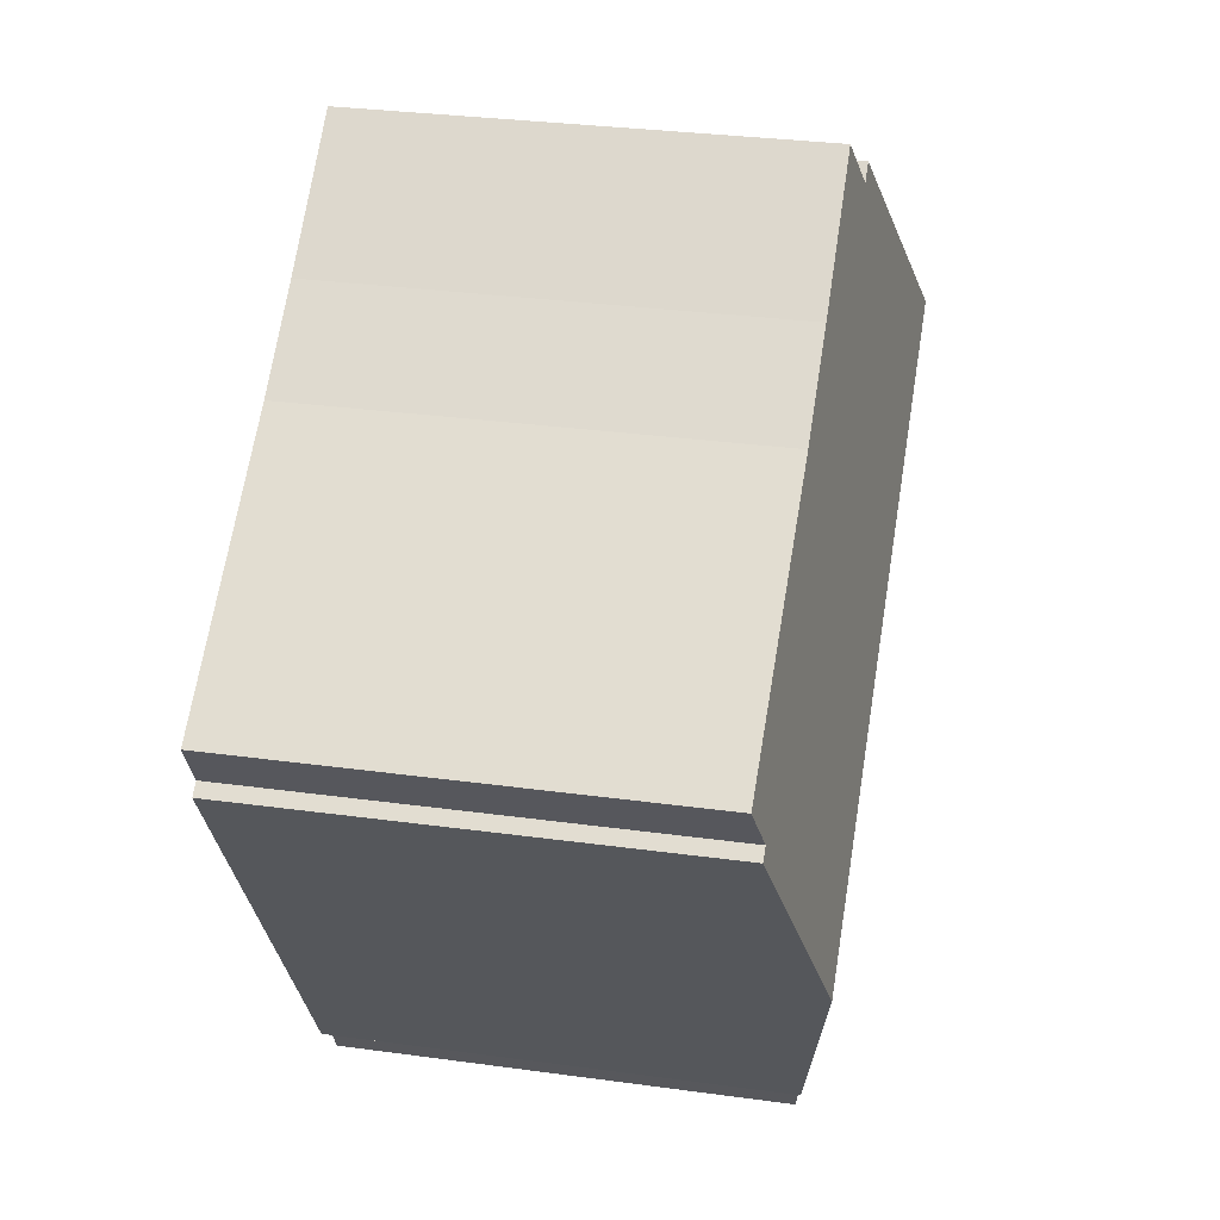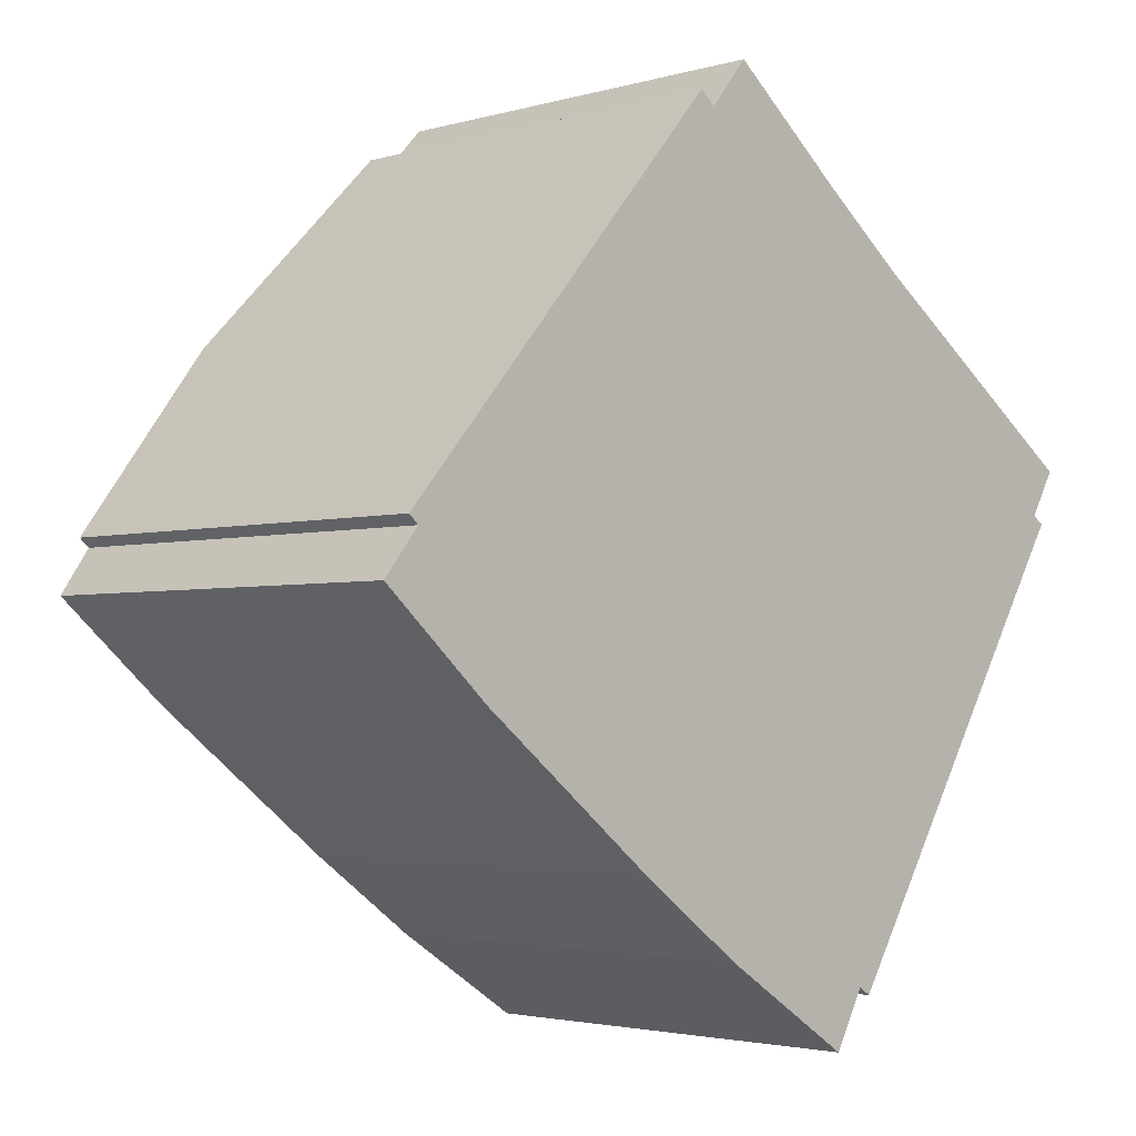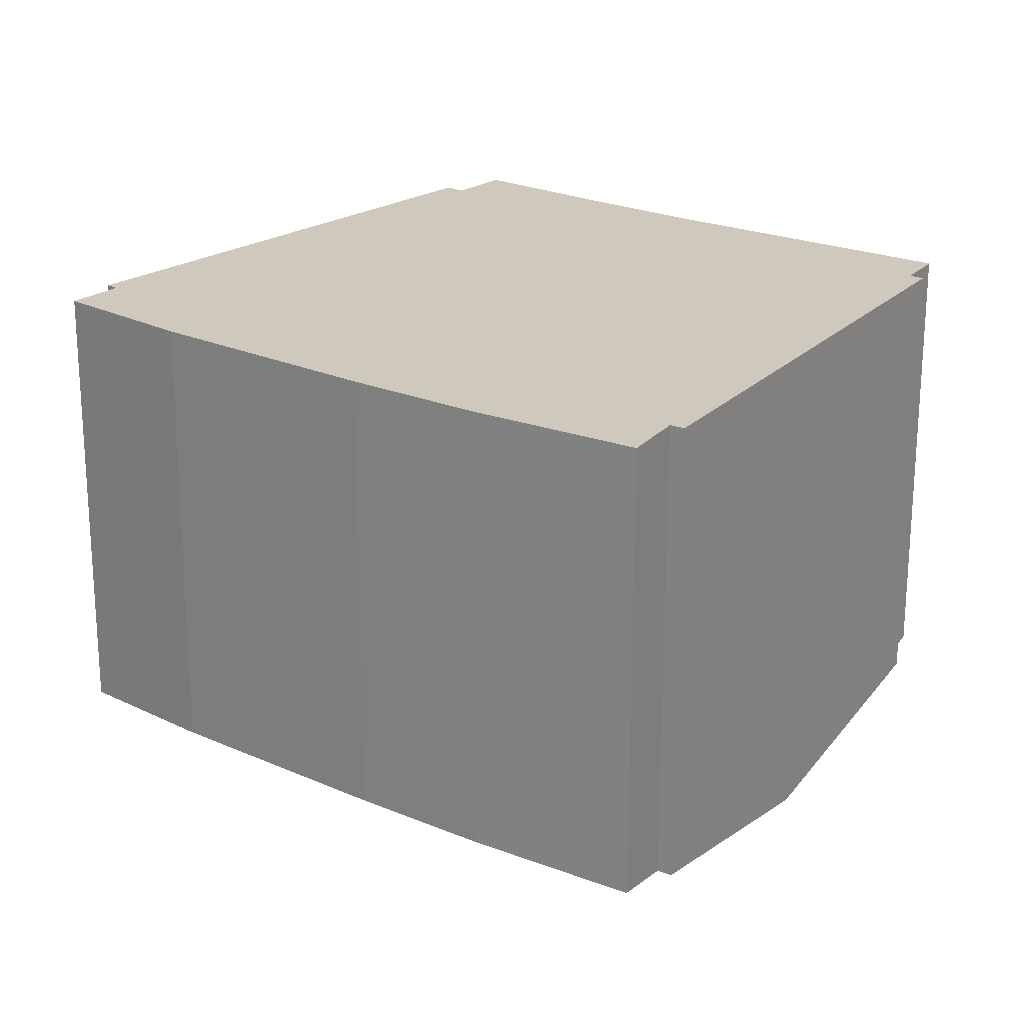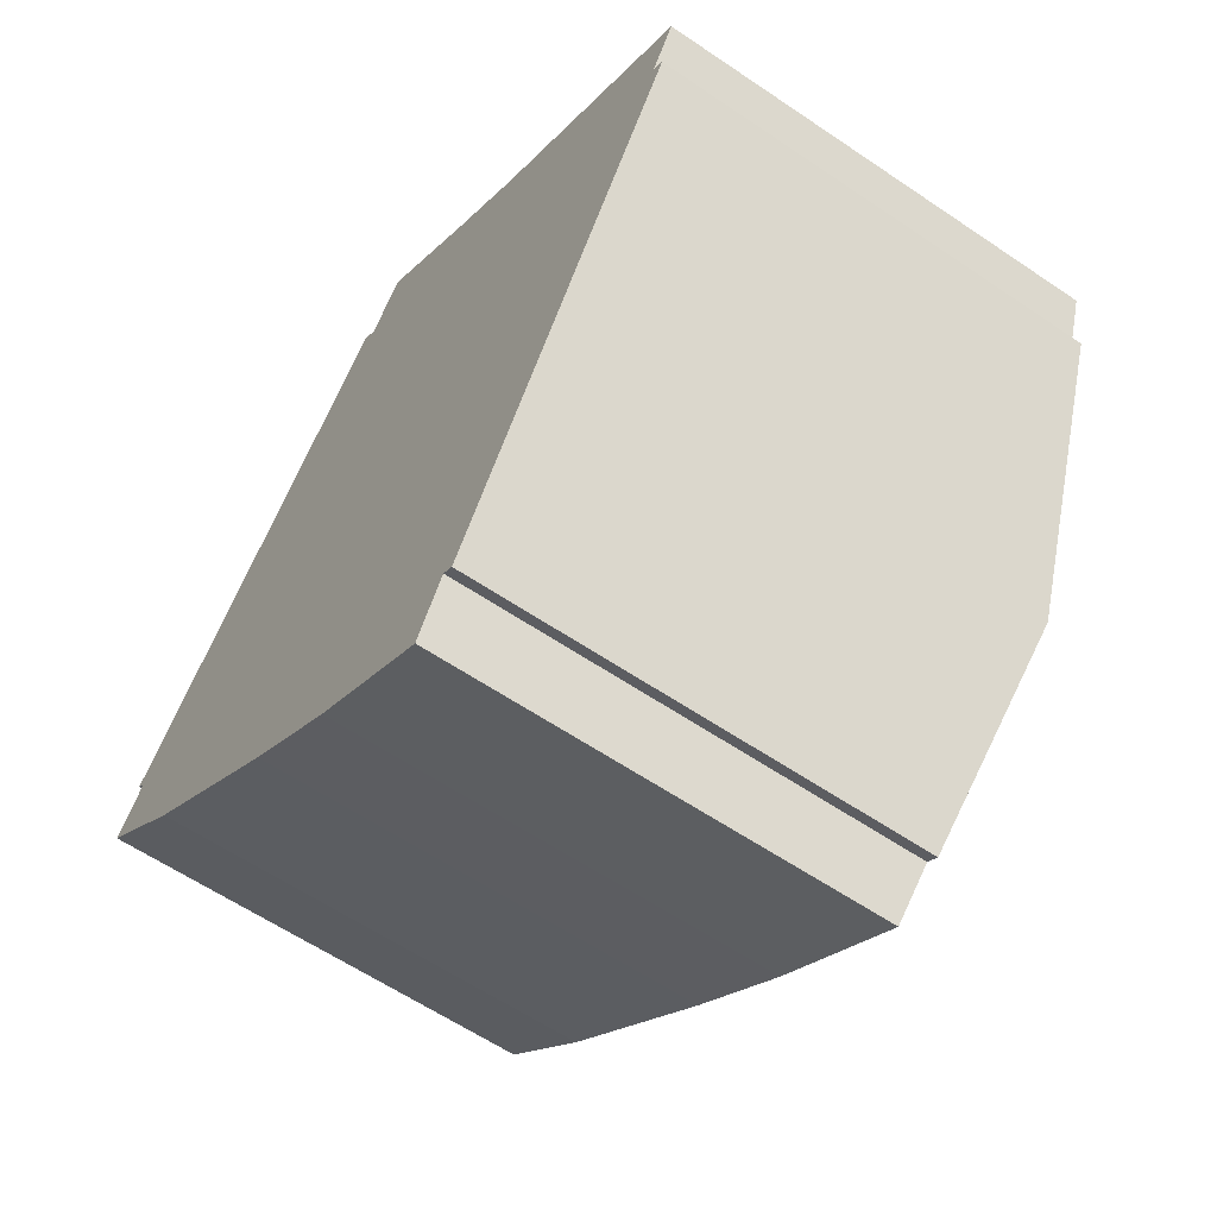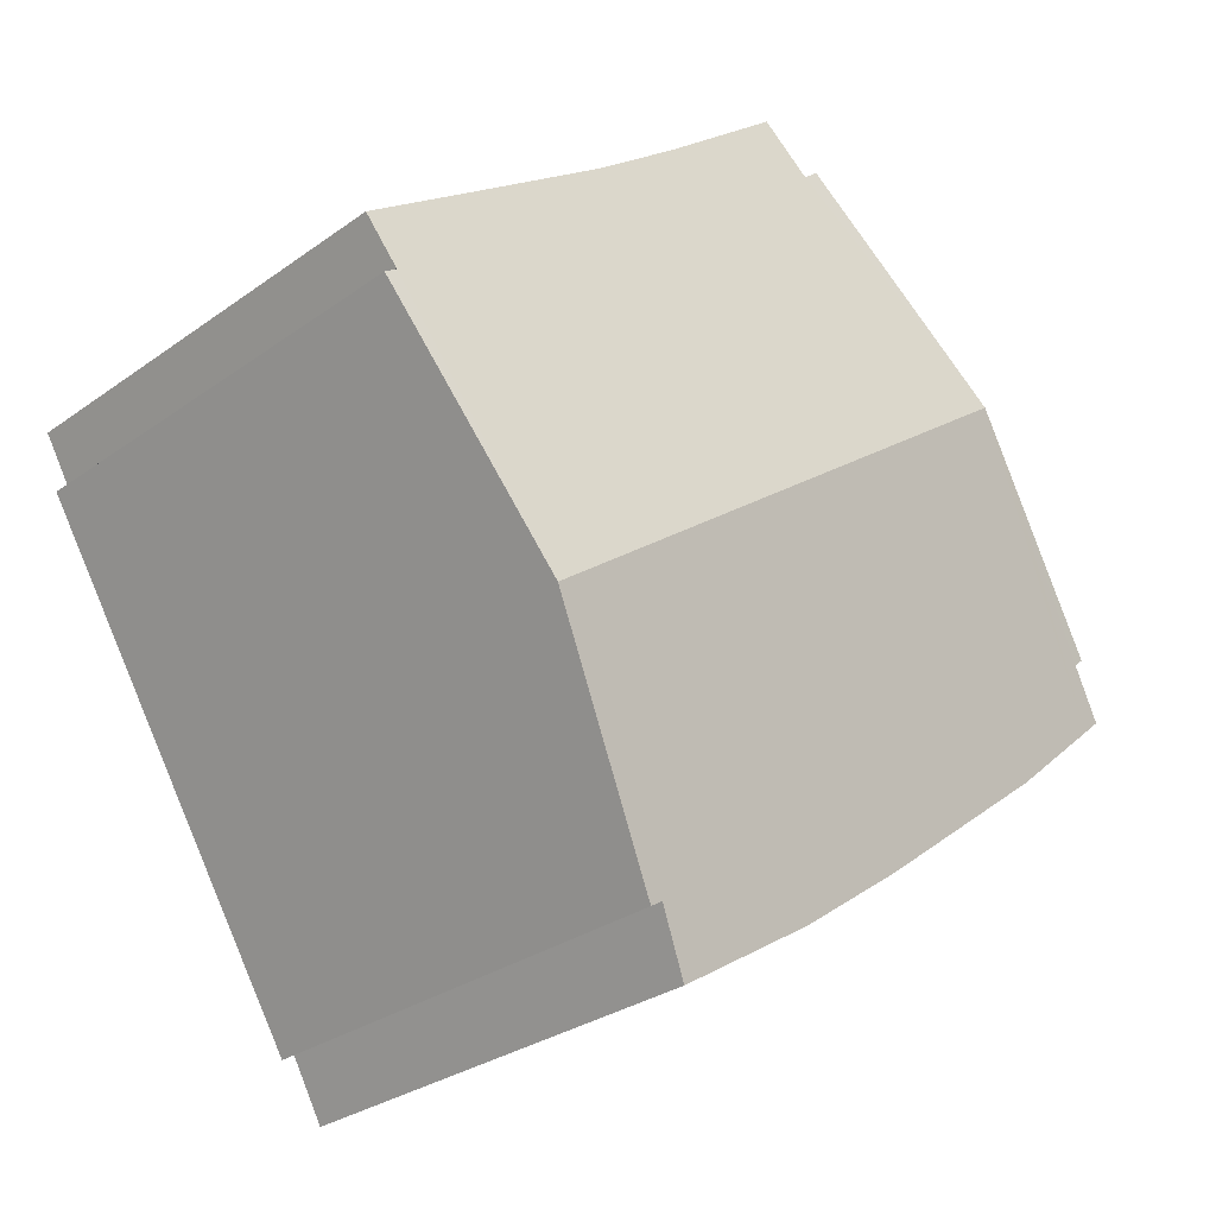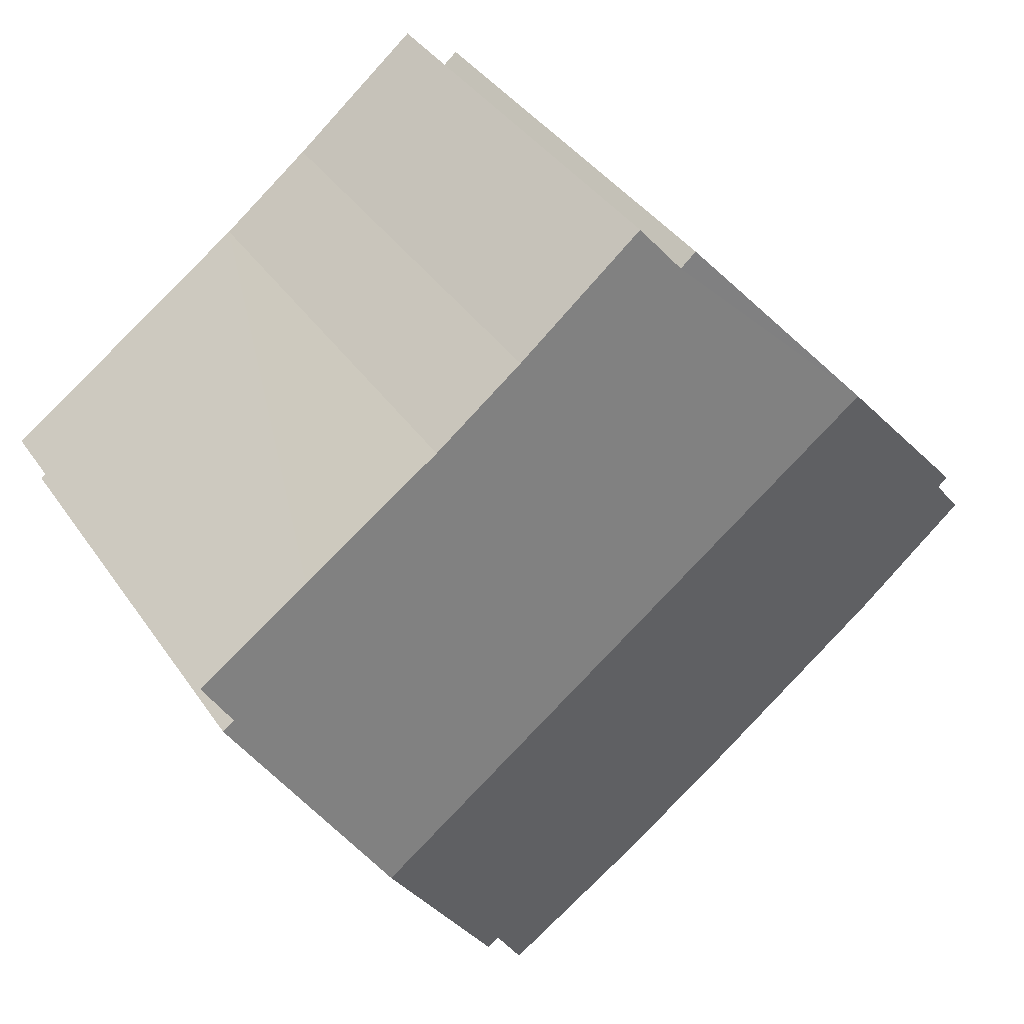
<metadata>
{"format":"obj","ext":"obj","renderer":"f3d","projection":"perspective","resolution":1024,"background":"white","views":[{"elev":30.4,"azim":101.3,"up":"+Z"},{"elev":-2.8,"azim":-44.7,"up":"+Z"},{"elev":-67.6,"azim":-0.1,"up":"+Z"},{"elev":-60.3,"azim":55.2,"up":"+Z"},{"elev":-29.3,"azim":136.6,"up":"+Z"},{"elev":38.3,"azim":149.6,"up":"+Z"}]}
</metadata>
<code>
v  1.997 6.746 2.624
v  0.507 6.371 0.634
v  0.369 6.374 0.759
v  8.414 6.378 -5.184
v  8.242 6.376 -5.07
v  10.29 6.913 -2.159
v  0.256 6.245 -0.227
v  0 6.249 3.826e-16
v  2.724 6.913 3.457
v  1.564 6.222 -1.384
v  4.213 6.21 -3.449
v  5.779 6.213 -4.587
v  7.788 6.238 -5.874
v  7.78 6.225 5.381
v  5.439 6.345 6.125
v  6.005 6.211 6.818
v  5.216 6.343 6.312
v  9.032 6.229 4.419
v  10.98 6.219 3.052
v  12.56 6.211 1.946
v  12.18 6.323 1.299
v  12.35 6.322 1.181
v  12.35 -7.232e-17 1.181
v  8.414 3.174e-16 -5.184
v  10.29 1.322e-16 -2.159
v  8.242 3.104e-16 -5.07
v  7.788 3.597e-16 -5.874
v  12.18 -7.954e-17 1.299
v  12.56 -1.192e-16 1.946
v  5.779 2.809e-16 -4.587
v  4.213 2.112e-16 -3.449
v  1.564 8.475e-17 -1.384
v  0 0 0
v  0.256 1.39e-17 -0.227
v  0.369 -4.648e-17 0.759
v  0.507 -3.882e-17 0.634
v  2.724 -2.117e-16 3.457
v  5.216 -3.865e-16 6.312
v  1.997 -1.607e-16 2.624
v  5.439 -3.75e-16 6.125
v  6.005 -4.175e-16 6.818
v  7.78 -3.295e-16 5.381
v  9.032 -2.706e-16 4.419
v  10.98 -1.869e-16 3.052
g defaultobject
f 1 2 3
f 4 5 6
f 2 7 8
f 7 2 1
f 7 1 9
f 7 9 6
f 7 6 10
f 10 6 11
f 11 6 12
f 12 6 5
f 12 5 13
f 14 15 16
f 15 9 17
f 9 15 14
f 9 14 18
f 9 18 19
f 9 19 20
f 9 20 21
f 9 21 6
f 6 21 22
f 23 6 22
f 6 23 4
f 4 23 24
f 24 23 25
f 26 13 5
f 13 26 27
f 20 28 21
f 28 20 29
f 24 5 4
f 5 24 26
f 27 12 13
f 12 27 30
f 30 11 12
f 11 30 31
f 11 32 10
f 32 11 31
f 32 7 10
f 7 32 8
f 8 32 33
f 33 32 34
f 2 35 3
f 35 2 36
f 8 36 2
f 36 8 33
f 35 1 3
f 1 35 9
f 9 35 17
f 17 35 37
f 17 37 38
f 37 35 39
f 40 16 15
f 16 40 41
f 17 40 15
f 40 17 38
f 16 42 14
f 42 16 41
f 14 43 18
f 43 14 42
f 43 19 18
f 19 43 20
f 20 43 29
f 29 43 44
f 28 22 21
f 22 28 23
f 44 28 29
f 28 44 43
f 28 43 42
f 28 42 41
f 28 41 40
f 37 40 38
f 40 37 25
f 25 37 24
f 24 37 39
f 24 39 35
f 24 35 26
f 26 35 27
f 27 35 36
f 27 36 33
f 27 33 30
f 30 33 31
f 31 33 34
f 31 34 32
f 28 25 23
f 25 28 40

</code>
